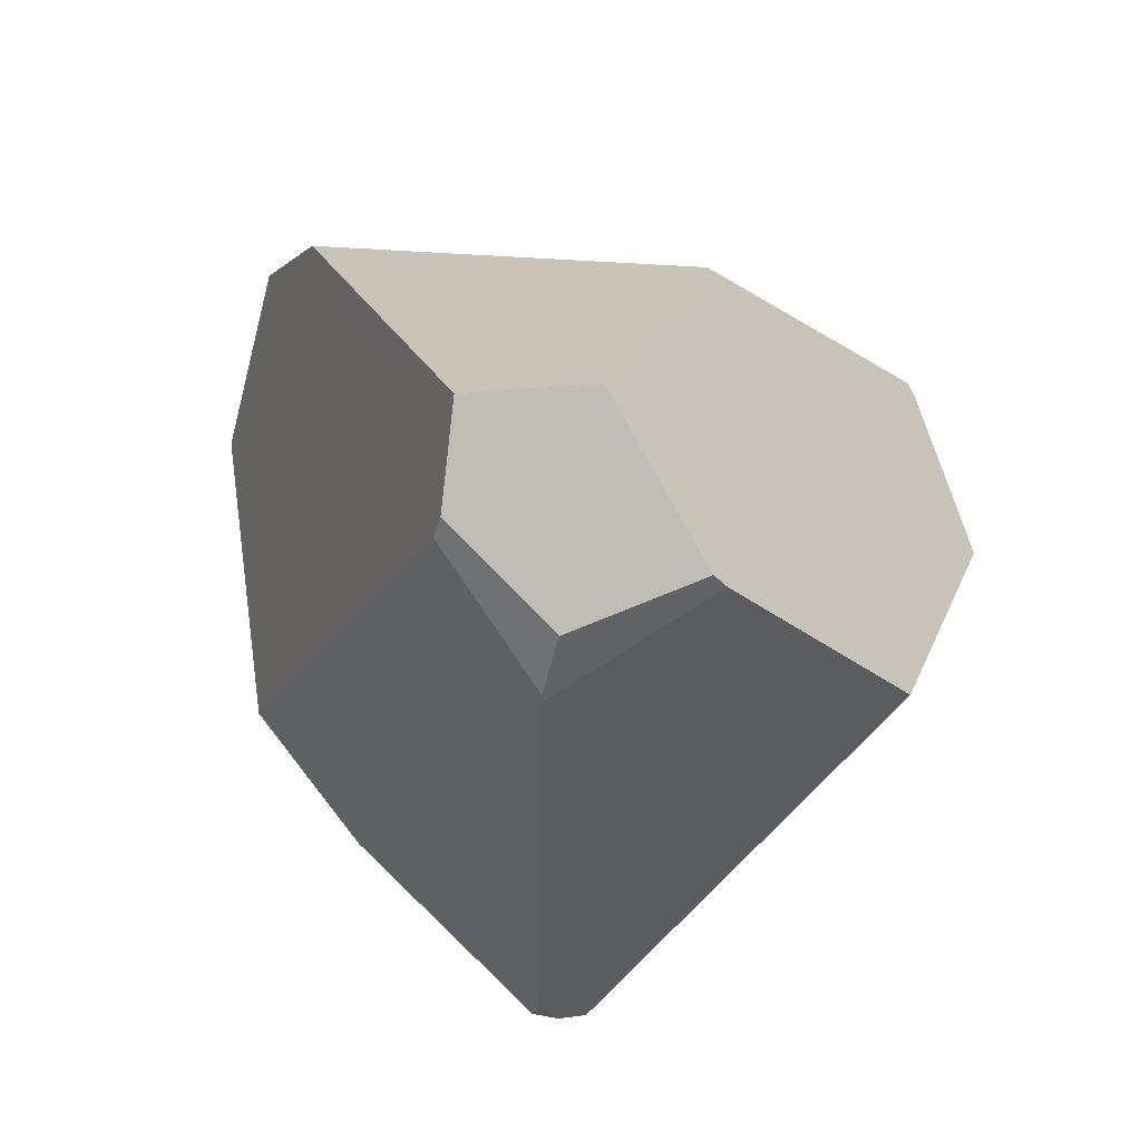
<metadata>
{"format":"obj","ext":"obj","renderer":"f3d","projection":"perspective","resolution":1024,"background":"white","views":[{"elev":-62.6,"azim":-55.2,"up":"+Y"}]}
</metadata>
<code>
v 0.1824 -0.05856 0.4977
v 0.5466 0.2117 0.167
v 0.1857 -0.0596 0.4977
v 0.4588 0.2887 0.1222
v 0.1611 -0.05166 0.4971
v 0.1294 -0.04141 0.4963
v 0.4572 0.2901 0.1214
v 0.1287 -0.04121 0.4963
v 0.1285 -0.04112 0.4963
v 0.1251 -0.04003 0.4962
v 0.2978 0.3759 0.08722
v 0.07289 -0.02316 0.4948
v 0.2965 0.3764 0.08706
v 0.2965 0.3764 0.08706
v 0.3667 0.4556 0.116
v 0.2978 0.3759 0.08722
v 0.3638 0.4626 0.1167
v 0.5348 0.652 0.3645
v 0.3667 0.4556 0.116
v 0.3638 0.4626 0.1167
v 0.5377 0.6499 0.3662
v 0.5628 0.6319 0.3809
v 0.42 0.3227 0.1024
v 0.42 0.3227 0.1024
v 0.42 0.3227 0.1024
v 0.6051 0.6016 0.4056
v 0.4572 0.2901 0.1214
v 0.3472 0.6144 0.728
v 0.6051 0.6016 0.4056
v 0.5628 0.6319 0.3809
v 0.3548 0.6051 0.7429
v 0.62 0.5908 0.4144
v 0.3573 0.6021 0.7479
v 0.6437 0.5738 0.4282
v 0.3612 0.5974 0.7554
v 0.6336 0.5148 0.6043
v 0.3788 0.5759 0.7899
v 0.4034 0.5502 0.8264
v 0.3975 0.5531 0.8265
v 0.3975 0.5531 0.8265
v 0.3788 0.5759 0.7899
v 0.3966 0.5525 0.8263
v 0.3975 0.5531 0.8265
v 0.3966 0.5525 0.8263
v 0.4034 0.5502 0.8264
v 0.3262 0.503 0.8111
v 0.3262 0.503 0.8111
v 0.3017 0.4857 0.8058
v 0.3612 0.5974 0.7554
v 0.2982 0.4833 0.8051
v 0.3573 0.6021 0.7479
v 0.2962 0.4818 0.8046
v 0.3548 0.6051 0.7429
v 0.2909 0.4781 0.8035
v 0.3472 0.6144 0.728
v 0.2699 0.4633 0.799
v 0.2825 0.6932 0.6014
v 0.1878 0.4055 0.7812
v 0.2699 0.4633 0.799
v 0.1878 0.4055 0.7812
v 0.4974 0.2533 0.7739
v 0.5006 0.2664 0.7767
v 0.5051 0.2854 0.7809
v 0.2909 0.4781 0.8035
v 0.2962 0.4818 0.8046
v 0.2982 0.4833 0.8051
v 0.3017 0.4857 0.8058
v 0.4713 0.4704 0.8154
v 0.4343 0.5174 0.8221
v 0.4116 0.5462 0.8262
v 0.4116 0.5462 0.8262
v 0.4972 0.5199 0.7798
v 0.5615 0.5001 0.7449
v 0.5852 0.4928 0.732
v 0.6336 0.5148 0.6043
v 0.5852 0.4928 0.732
v 0.5051 0.2854 0.7809
v 0.6901 0.5406 0.4554
v 0.5006 0.2664 0.7767
v 0.681 0.4644 0.4109
v 0.4974 0.2533 0.7739
v 0.6807 0.4624 0.4097
v 0.4974 0.253 0.7738
v 0.6654 0.3335 0.3345
v 0.6654 0.3335 0.3345
v 0.5466 0.2117 0.167
v 0.6807 0.4624 0.4097
v 0.5481 0.2105 0.1678
v 0.6651 0.331 0.333
v 0.658 0.272 0.2986
v 0.6456 0.1681 0.2379
v 0.627 0.1586 0.2163
v 0.6071 0.1587 0.1979
v 0.6071 0.1587 0.1979
v 0.2067 -0.06244 0.4948
v 0.5481 0.2105 0.1678
v 0.2072 -0.06232 0.4946
v 0.5939 0.1415 0.2164
v 0.2072 -0.06232 0.4946
v 0.5939 0.1415 0.2164
v 0.2068 -0.0627 0.5105
v 0.2072 -0.06232 0.4946
v 0.2068 -0.0627 0.5105
v 0.2067 -0.06244 0.4948
v 0.2046 -0.063 0.4959
v 0.2046 -0.063 0.4959
v 0.1866 -0.0599 0.4978
v 0.2 -0.06424 0.4981
v 0.1866 -0.0599 0.4978
v 0.2 -0.06424 0.4981
v 0.1849 -0.06846 0.515
v 0.1863 -0.0598 0.4978
v 0.1863 -0.0598 0.4978
v 0.1848 -0.0685 0.5152
v 0.1857 -0.0596 0.4977
v 0.1849 -0.06846 0.515
v 0.2066 -0.06289 0.5182
v 0.1848 -0.0685 0.5152
v 0.2 -0.06424 0.4981
v 0.1845 -0.06858 0.5155
v 0.1845 -0.06858 0.5155
v 0.1824 -0.05856 0.4977
v 0.1832 -0.06894 0.517
v 0.1611 -0.05166 0.4971
v 0.179 -0.07011 0.5217
v 0.1651 -0.07398 0.5372
v 0.1294 -0.04141 0.4963
v 0.1596 -0.07553 0.5434
v 0.1559 -0.07657 0.5476
v 0.1509 -0.07434 0.5462
v 0.1287 -0.04121 0.4963
v 0.1509 -0.07431 0.5462
v 0.1507 -0.07425 0.5462
v 0.1396 -0.06917 0.5431
v 0.1379 -0.06843 0.5427
v 0.1317 -0.06561 0.541
v 0.1285 -0.04112 0.4963
v 0.1316 -0.06556 0.5409
v 0.1315 -0.06554 0.5409
v 0.1251 -0.04003 0.4962
v 0.1301 -0.06488 0.5405
v 0.1295 -0.06461 0.5404
v 0.07289 -0.02316 0.4948
v 0.1018 -0.05205 0.5328
v 0.09329 -0.04818 0.5304
v 0.07253 -0.02305 0.4948
v 0.07253 -0.02305 0.4948
v 0.05718 -0.01809 0.4944
v 0.2693 0.3883 0.08368
v 0.2693 0.3883 0.08368
v 0.2386 0.443 0.0875
v 0.2645 0.3904 0.08309
v 0.2609 0.392 0.08263
v 0.2553 0.3815 0.0932
v 0.2386 0.443 0.0875
v 0.2609 0.392 0.08263
v 0.102 0.7537 0.1184
v 0.003053 0.7442 0.2352
v -0.04709 0.7073 0.3073
v -0.0388 0.7401 0.2846
v -0.0388 0.7401 0.2846
v -0.04709 0.7073 0.3073
v 0.03911 0.8063 0.2912
v -0.0388 0.7401 0.2846
v 0.03911 0.8063 0.2912
v 0.003054 0.7442 0.2352
v 0.07155 0.8278 0.2839
v 0.1292 0.833 0.2152
v 0.102 0.7537 0.1184
v 0.1376 0.7894 0.1307
v 0.1379 0.7898 0.1309
v 0.1447 0.7968 0.1335
v 0.1453 0.7974 0.1338
v 0.1579 0.8104 0.1388
v 0.2322 0.7909 0.1504
v 0.1453 0.7974 0.1338
v 0.1579 0.8104 0.1388
v 0.1447 0.7968 0.1335
v 0.2329 0.7892 0.1502
v 0.1379 0.7898 0.1309
v 0.2419 0.7669 0.1479
v 0.1376 0.7894 0.1307
v 0.2424 0.7654 0.1478
v 0.1031 0.7538 0.1171
v 0.1031 0.7538 0.1171
v 0.1031 0.7538 0.1171
v 0.3465 0.7872 0.2544
v 0.2424 0.7654 0.1478
v 0.2135 0.7772 0.4664
v 0.5348 0.652 0.3645
v 0.3465 0.7872 0.2544
v 0.275 0.7023 0.5868
v 0.5377 0.6499 0.3662
v 0.2758 0.7013 0.5884
v 0.2825 0.6932 0.6014
v 0.1854 0.4039 0.7807
v 0.2758 0.7013 0.5884
v 0.1854 0.4039 0.7807
v 0.4811 0.1847 0.7589
v 0.4667 0.1246 0.7458
v 0.4667 0.1246 0.7458
v 0.4658 0.06983 0.6967
v 0.4811 0.1847 0.7589
v 0.4519 0.06225 0.7322
v 0.4658 0.06983 0.6967
v 0.4519 0.06225 0.7322
v 0.4246 0.04811 0.7273
v 0.2041 -0.06513 0.6125
v 0.2029 -0.06626 0.6598
v 0.2257 -0.05478 0.6918
v 0.2029 -0.0663 0.6616
v 0.2028 -0.06636 0.664
v 0.2228 -0.05627 0.6913
v 0.2026 -0.06653 0.6712
v 0.2026 -0.06653 0.6712
v 0.1818 -0.07202 0.6752
v 0.2028 -0.06636 0.664
v 0.1833 -0.07176 0.6825
v 0.1833 -0.07176 0.6825
v 0.183 -0.07123 0.6853
v 0.1818 -0.07202 0.6752
v 0.1838 -0.07166 0.6853
v 0.2022 -0.06692 0.6876
v 0.183 -0.07123 0.6853
v 0.1838 -0.07166 0.6853
v 0.2066 -0.06464 0.6884
v 0.1425 -0.05127 0.6863
v 0.06412 0.2108 0.733
v 0.1409 -0.05047 0.6863
v 0.05867 0.1874 0.7279
v 0.1268 -0.0435 0.6866
v 0.1262 -0.04317 0.6867
v 0.05705 0.1804 0.7263
v 0.1227 -0.04148 0.6867
v 0.1225 -0.04138 0.6868
v 0.05661 0.1785 0.7259
v 0.1067 -0.03355 0.6871
v 0.03619 0.09078 0.7068
v 0.05362 -0.007336 0.6884
v 0.03439 0.002159 0.6889
v 0.02312 0.03459 0.6946
v 0.02835 0.005144 0.689
v 0.03439 0.002159 0.6889
v 0.02835 0.005144 0.689
v -0.03654 0.02316 0.5868
v 0.05362 -0.007336 0.6884
v 0.05255 -0.0297 0.5193
v 0.06024 -0.03319 0.5214
v 0.05255 -0.0297 0.5193
v 0.04816 -0.01517 0.4942
v 0.06024 -0.03319 0.5214
v 0.05228 -0.02958 0.5192
v 0.05211 -0.0295 0.5191
v 0.04538 -0.01428 0.4941
v 0.04969 -0.02841 0.5185
v 0.04962 -0.02837 0.5185
v 0.04957 -0.02835 0.5184
v 0.04356 -0.01369 0.4941
v 0.04797 -0.02762 0.518
v 0.04792 -0.0276 0.518
v 0.04789 -0.02759 0.518
v 0.03645 -0.0224 0.5149
v 0.02904 -0.01904 0.5128
v 0.04356 -0.01369 0.4941
v 0.02904 -0.01904 0.5128
v -0.04204 0.02485 0.5763
v 0.2553 0.3815 0.0932
v 0.04538 -0.01428 0.4941
v 0.04356 -0.01369 0.4941
v 0.04816 -0.01517 0.4942
v 0.05718 -0.01809 0.4944
v 0.06057 -0.03334 0.5215
v 0.06057 -0.03334 0.5215
v 0.06115 -0.03361 0.5216
v 0.07365 -0.03927 0.525
v 0.07676 -0.04069 0.5259
v 0.08595 -0.04485 0.5284
v 0.1067 -0.03355 0.6871
v 0.093 -0.04805 0.5304
v 0.09329 -0.04818 0.5304
v 0.1018 -0.05205 0.5328
v 0.1295 -0.06461 0.5404
v 0.1225 -0.04138 0.6868
v 0.1227 -0.04148 0.6867
v 0.1262 -0.04317 0.6867
v 0.1301 -0.06488 0.5405
v 0.1315 -0.06554 0.5409
v 0.1317 -0.06561 0.541
v 0.1268 -0.0435 0.6866
v 0.1379 -0.06843 0.5427
v 0.1409 -0.05047 0.6863
v 0.1568 -0.0764 0.5522
v 0.1571 -0.07634 0.5538
v 0.1599 -0.07585 0.5677
v 0.1611 -0.07565 0.5733
v 0.1616 -0.07556 0.5758
v 0.1636 -0.07522 0.5855
v 0.1638 -0.07518 0.5864
v 0.1647 -0.07502 0.5909
v 0.1663 -0.07474 0.5989
v 0.1677 -0.07449 0.6058
v 0.1764 -0.07297 0.6485
v 0.1425 -0.05127 0.6863
v 0.1805 -0.07224 0.669
v 0.1807 -0.07221 0.67
v 0.181 -0.07216 0.6712
v 0.181 -0.07216 0.6712
v 0.2029 -0.0663 0.6616
v 0.1807 -0.07221 0.67
v 0.2029 -0.06626 0.6598
v 0.1805 -0.07224 0.669
v 0.2041 -0.06513 0.6125
v 0.1764 -0.07297 0.6485
v 0.1677 -0.07449 0.6058
v 0.1663 -0.07474 0.5989
v 0.1647 -0.07502 0.5909
v 0.2044 -0.06492 0.6036
v 0.1638 -0.07518 0.5864
v 0.1636 -0.07521 0.5856
v 0.1636 -0.07522 0.5855
v 0.1616 -0.07556 0.5758
v 0.1611 -0.07565 0.5733
v 0.2048 -0.06449 0.5857
v 0.2044 -0.06492 0.6036
v 0.2048 -0.06449 0.5857
v 0.5131 0.09568 0.576
v 0.2053 -0.06406 0.5677
v 0.2056 -0.06382 0.5573
v 0.6023 0.1444 0.3485
v 0.2061 -0.06332 0.5363
v 0.2066 -0.06289 0.5182
v 0.595 0.142 0.2164
v 0.2067 -0.0627 0.5105
v 0.5939 0.1415 0.2164
v 0.6071 0.1587 0.1979
v 0.595 0.142 0.2164
v 0.6133 0.1515 0.2163
v 0.6134 0.1516 0.2163
v 0.6143 0.152 0.2163
v 0.6127 0.1501 0.322
v 0.6134 0.1516 0.2163
v 0.6143 0.152 0.2163
v 0.6044 0.1455 0.343
v 0.6134 0.1515 0.2163
v 0.6036 0.1451 0.345
v 0.6133 0.1515 0.2163
v 0.6033 0.145 0.3458
v 0.6133 0.1515 0.2164
v 0.6023 0.1444 0.3485
v 0.6033 0.145 0.3458
v 0.5131 0.09568 0.576
v 0.4928 0.234 0.7697
v 0.4928 0.234 0.7697
v 0.4974 0.253 0.7738
v 0.6651 0.331 0.333
v 0.6036 0.1451 0.345
v 0.6044 0.1455 0.343
v 0.658 0.272 0.2986
v 0.6127 0.1501 0.322
v 0.6265 0.1576 0.2866
v 0.6267 0.1577 0.2861
v 0.6268 0.1578 0.2859
v 0.6456 0.1681 0.2379
v 0.6166 0.1532 0.2163
v 0.6456 0.1681 0.2379
v 0.6268 0.1578 0.2859
v 0.627 0.1586 0.2163
v 0.6166 0.1532 0.2163
v 0.627 0.1586 0.2163
v 0.6166 0.1532 0.2163
v 0.6267 0.1577 0.2861
v 0.6166 0.1532 0.2163
v 0.6265 0.1576 0.2866
v 0.2061 -0.06332 0.5363
v 0.1832 -0.06894 0.517
v 0.179 -0.07011 0.5217
v 0.1651 -0.07398 0.5372
v 0.2056 -0.06382 0.5573
v 0.1596 -0.07553 0.5434
v 0.2053 -0.06406 0.5677
v 0.1568 -0.07641 0.5521
v 0.1568 -0.0764 0.5522
v 0.1571 -0.07634 0.5538
v 0.1599 -0.07585 0.5677
v 0.1396 -0.06917 0.5431
v 0.1568 -0.07641 0.5521
v 0.1507 -0.07425 0.5462
v 0.1509 -0.07431 0.5462
v 0.1559 -0.07657 0.5476
v 0.1559 -0.07657 0.5476
v 0.093 -0.04805 0.5304
v 0.08595 -0.04485 0.5284
v 0.09304 -0.04807 0.5304
v 0.07676 -0.04069 0.5259
v 0.07365 -0.03927 0.525
v 0.06115 -0.03361 0.5216
v 0.2645 0.3904 0.08309
v 0.2609 0.392 0.08263
v -0.05055 0.1579 0.5324
v -0.05256 0.1893 0.5221
v -0.05777 0.2709 0.4952
v -0.0624 0.6466 0.3492
v -0.07787 0.5853 0.3916
v -0.03192 0.5197 0.4903
v -0.0624 0.6466 0.3492
v -0.07787 0.5853 0.3916
v 0.1367 0.3696 0.7702
v 0.09408 0.3396 0.761
v 0.1367 0.3696 0.7702
v 0.09408 0.3396 0.761
v 0.2257 -0.05478 0.6918
v 0.4246 0.04811 0.7273
v 0.1852 0.4037 0.7807
v 0.275 0.7023 0.5868
v 0.1852 0.4037 0.7807
v 0.2135 0.7772 0.4664
v 0.2126 0.7783 0.4646
v 0.2121 0.7789 0.4636
v 0.2005 0.793 0.441
v -0.06156 0.65 0.3469
v -0.06156 0.65 0.3469
v 0.1913 0.8042 0.423
v 0.1649 0.8363 0.3714
v 0.06372 0.8271 0.2933
v 0.06372 0.8271 0.2933
v 0.06372 0.8271 0.2933
v 0.1649 0.8363 0.3714
v 0.07155 0.8278 0.2839
v 0.2473 0.8437 0.2369
v 0.1292 0.833 0.2152
v 0.1931 0.8388 0.1512
v 0.1845 0.838 0.1493
v 0.1845 0.838 0.1493
v 0.1931 0.8388 0.1512
v 0.1845 0.838 0.1493
v 0.2123 0.8405 0.1555
v 0.2322 0.7909 0.1504
v 0.2123 0.8405 0.1555
v 0.293 0.8257 0.223
v 0.2329 0.7892 0.1502
v 0.2944 0.8246 0.2239
v 0.2959 0.8235 0.2248
v 0.2419 0.7669 0.1479
v 0.3144 0.8103 0.2356
v 0.3428 0.7899 0.2522
v 0.3441 0.7889 0.253
v 0.2126 0.7783 0.4646
v 0.3441 0.7889 0.253
v 0.2121 0.7789 0.4636
v 0.3428 0.7899 0.2522
v 0.2005 0.793 0.441
v 0.3144 0.8103 0.2356
v 0.1926 0.8026 0.4255
v 0.1926 0.8026 0.4255
v 0.1919 0.8034 0.4242
v 0.1919 0.8034 0.4242
v 0.2944 0.8246 0.2239
v 0.1913 0.8042 0.423
v 0.2959 0.8235 0.2248
v 0.293 0.8257 0.223
v 0.2473 0.8437 0.2369
v 0.2597 0.8448 0.2166
v 0.2123 0.8405 0.1555
v 0.2597 0.8448 0.2166
v 0.2627 0.8451 0.2117
v 0.2656 0.8453 0.207
v 0.2656 0.8453 0.207
v 0.2627 0.8451 0.2117
v 0.2656 0.8453 0.207
v 0.1649 0.8363 0.3714
v 0.4519 0.06225 0.7322
v 0.06569 0.2176 0.7344
v 0.2228 -0.05627 0.6913
v 0.06546 0.2166 0.7342
v 0.06546 0.2166 0.7342
v -0.05256 0.1893 0.5221
v 0.06412 0.2108 0.733
v 0.06569 0.2176 0.7344
v -0.05777 0.2709 0.4952
v 0.09408 0.3396 0.761
v -0.03192 0.5197 0.4903
v -0.07787 0.5853 0.3916
v 0.05867 0.1874 0.7279
v 0.05705 0.1804 0.7263
v 0.05661 0.1785 0.7259
v -0.05055 0.1579 0.5324
v 0.03619 0.09078 0.7068
v -0.04204 0.02485 0.5763
v 0.02312 0.03459 0.6946
v -0.03654 0.02316 0.5868
v 0.01752 0.0105 0.6893
v 0.01751 0.0105 0.6893
v 0.01752 0.0105 0.6893
v -0.04202 0.02444 0.5764
v -0.04202 0.02444 0.5764
v 0.02904 -0.01904 0.5128
v -0.04202 0.02444 0.5764
v 0.03645 -0.0224 0.5149
v 0.04789 -0.02759 0.518
v 0.04957 -0.02835 0.5184
v 0.04969 -0.02841 0.5185
v 0.05211 -0.0295 0.5191
v 0.05228 -0.02958 0.5192
v 0.2023 -0.06682 0.6833
v 0.2066 -0.06464 0.6884
v 0.2023 -0.06682 0.6833
v 0.1838 -0.07166 0.6853
v 0.2022 -0.06692 0.6876
v 0.2022 -0.06692 0.6876
v 0.4588 0.2887 0.1222
v 0.681 0.4644 0.4109
v 0.6529 0.5672 0.4336
v 0.6437 0.5738 0.4282
v 0.62 0.5908 0.4144
v 0.6529 0.5672 0.4336
v 0.6901 0.5406 0.4554
v 0.6901 0.5406 0.4554
v 0.5311 0.3946 0.8047
v 0.5152 0.4147 0.8076
v 0.5311 0.3946 0.8047
v 0.4972 0.5199 0.7798
v 0.4713 0.4704 0.8154
v 0.5152 0.4147 0.8076
v 0.4343 0.5174 0.8221
v 0.4116 0.5462 0.8262
v 0.5615 0.5001 0.7449
v 0.5311 0.3946 0.8047
v 0.5852 0.4928 0.732
f 1 2 3
f 1 4 2
f 5 4 1
f 6 4 5
f 6 7 4
f 8 7 6
f 9 7 8
f 10 7 9
f 10 11 7
f 12 11 10
f 11 12 13
f 14 15 16
f 17 15 14
f 18 19 20
f 21 19 18
f 22 19 21
f 19 22 23
f 16 15 24
f 25 7 11
f 23 26 27
f 23 22 26
f 28 29 30
f 31 29 28
f 31 32 29
f 33 32 31
f 33 34 32
f 35 34 33
f 35 36 34
f 37 36 35
f 37 38 36
f 37 39 38
f 40 41 42
f 43 44 45
f 44 46 45
f 41 47 42
f 41 48 47
f 49 48 41
f 49 50 48
f 51 50 49
f 51 52 50
f 53 52 51
f 53 54 52
f 55 54 53
f 55 56 54
f 57 56 55
f 56 57 58
f 59 60 61
f 62 59 61
f 63 59 62
f 64 59 63
f 64 63 65
f 65 63 66
f 66 63 67
f 67 63 46
f 68 46 63
f 69 46 68
f 69 45 46
f 70 45 69
f 71 36 38
f 72 36 71
f 36 72 73
f 36 73 74
f 75 76 77
f 77 78 75
f 79 78 77
f 79 80 78
f 81 80 79
f 81 82 80
f 83 82 81
f 82 83 84
f 85 86 87
f 85 88 86
f 89 88 85
f 88 89 90
f 91 88 90
f 92 88 91
f 93 88 92
f 94 95 96
f 94 97 95
f 98 97 94
f 99 100 101
f 102 103 104
f 104 103 105
f 96 95 106
f 106 107 96
f 108 107 106
f 109 110 111
f 109 111 112
f 113 2 107
f 3 2 113
f 112 114 115
f 112 111 114
f 116 117 118
f 117 116 103
f 103 116 119
f 105 103 119
f 118 117 120
f 115 114 121
f 121 122 115
f 123 122 121
f 123 124 122
f 125 124 123
f 126 124 125
f 126 127 124
f 128 127 126
f 129 127 128
f 130 127 129
f 130 131 127
f 132 131 130
f 133 131 132
f 131 133 134
f 131 134 135
f 131 135 136
f 136 137 131
f 138 137 136
f 139 137 138
f 139 140 137
f 141 140 139
f 142 140 141
f 142 143 140
f 144 143 142
f 145 143 144
f 143 145 146
f 13 12 147
f 13 147 148
f 13 148 149
f 17 14 150
f 150 151 17
f 151 150 152
f 151 152 153
f 154 155 156
f 154 157 155
f 154 158 157
f 159 158 154
f 159 160 158
f 161 162 163
f 164 165 166
f 166 165 167
f 166 167 168
f 166 168 169
f 168 170 169
f 168 171 170
f 168 172 171
f 168 173 172
f 173 168 174
f 175 176 177
f 175 178 176
f 179 178 175
f 179 180 178
f 181 180 179
f 181 182 180
f 183 182 181
f 183 184 182
f 151 184 183
f 155 157 185
f 169 170 186
f 151 183 17
f 187 20 188
f 18 20 187
f 189 190 191
f 192 190 189
f 192 193 190
f 194 193 192
f 194 30 193
f 195 30 194
f 28 30 195
f 196 57 197
f 58 57 196
f 198 199 60
f 199 198 200
f 201 202 203
f 202 201 204
f 205 206 207
f 207 208 205
f 207 209 208
f 210 209 207
f 210 211 209
f 210 212 211
f 213 212 210
f 212 213 214
f 215 216 217
f 216 215 218
f 219 220 221
f 222 220 219
f 223 224 225
f 226 224 223
f 226 227 224
f 228 227 226
f 228 229 227
f 230 229 228
f 230 231 229
f 230 232 231
f 233 232 230
f 233 234 232
f 233 235 234
f 236 235 233
f 236 237 235
f 238 237 236
f 238 239 237
f 238 240 239
f 241 240 238
f 240 241 242
f 243 244 245
f 246 243 245
f 246 245 247
f 247 248 246
f 249 250 251
f 252 250 249
f 253 250 252
f 253 254 250
f 255 254 253
f 256 254 255
f 257 254 256
f 257 258 254
f 259 258 257
f 260 258 259
f 261 258 260
f 262 258 261
f 263 258 262
f 264 265 266
f 264 266 154
f 267 268 269
f 267 270 268
f 149 270 267
f 149 148 270
f 251 250 271
f 251 271 272
f 273 246 248
f 274 246 273
f 275 246 274
f 276 246 275
f 277 246 276
f 277 278 246
f 278 277 279
f 278 279 280
f 281 278 280
f 278 281 282
f 278 282 283
f 283 282 284
f 284 282 285
f 285 282 286
f 285 286 287
f 285 287 288
f 289 285 288
f 289 288 290
f 289 290 291
f 291 290 292
f 291 292 293
f 291 293 294
f 291 294 295
f 291 295 296
f 291 296 297
f 291 297 298
f 291 298 299
f 291 299 300
f 291 300 301
f 291 301 302
f 303 291 302
f 304 303 302
f 305 303 304
f 306 303 305
f 221 303 306
f 220 303 221
f 217 216 307
f 217 307 308
f 308 307 309
f 308 309 310
f 310 309 311
f 310 311 312
f 312 311 313
f 314 312 313
f 312 314 315
f 316 312 315
f 316 317 312
f 318 317 316
f 317 318 319
f 317 319 320
f 317 320 321
f 317 321 322
f 317 322 323
f 205 324 325
f 205 208 324
f 325 326 205
f 327 326 325
f 328 326 327
f 328 329 326
f 330 329 328
f 331 329 330
f 331 332 329
f 333 332 331
f 333 100 332
f 101 100 333
f 334 335 336
f 337 336 335
f 337 335 338
f 338 335 339
f 340 341 342
f 343 341 340
f 341 343 344
f 344 343 345
f 344 345 346
f 346 345 347
f 346 347 348
f 348 347 329
f 329 332 348
f 84 349 350
f 349 84 351
f 352 351 84
f 203 351 352
f 203 202 351
f 60 199 353
f 60 353 354
f 60 354 61
f 84 83 352
f 84 350 355
f 355 350 356
f 357 355 356
f 357 358 355
f 359 358 357
f 360 358 359
f 361 358 360
f 362 358 361
f 363 358 362
f 364 365 366
f 367 365 364
f 368 335 369
f 339 335 368
f 364 366 370
f 370 366 371
f 370 371 372
f 372 371 373
f 372 373 342
f 342 373 340
f 374 375 117
f 375 374 376
f 377 376 374
f 378 377 374
f 379 377 378
f 379 378 380
f 380 381 379
f 380 382 381
f 382 380 383
f 383 380 323
f 323 384 383
f 323 322 384
f 385 386 292
f 385 387 386
f 386 387 388
f 386 388 389
f 379 381 390
f 290 385 292
f 117 375 120
f 146 391 392
f 146 393 391
f 146 145 393
f 394 146 392
f 395 146 394
f 395 271 146
f 396 271 395
f 272 271 396
f 149 267 397
f 397 267 398
f 154 266 399
f 154 399 400
f 154 400 401
f 401 402 154
f 403 402 401
f 404 405 406
f 404 407 405
f 408 407 404
f 409 410 411
f 412 409 411
f 409 412 200
f 409 200 413
f 414 407 415
f 405 407 414
f 405 414 416
f 405 416 417
f 405 417 418
f 405 418 419
f 420 405 419
f 421 154 402
f 159 154 421
f 162 420 422
f 423 162 422
f 424 162 423
f 163 162 424
f 165 425 167
f 426 427 428
f 428 427 429
f 428 429 430
f 430 429 431
f 430 431 432
f 174 168 433
f 434 177 435
f 175 177 434
f 175 434 436
f 437 438 439
f 439 440 437
f 441 440 439
f 442 440 441
f 442 443 440
f 444 443 442
f 445 443 444
f 443 445 188
f 188 445 446
f 188 446 187
f 447 191 448
f 189 191 447
f 447 448 449
f 449 448 450
f 449 450 451
f 451 450 452
f 451 452 453
f 454 420 419
f 455 420 454
f 422 420 455
f 456 457 458
f 456 459 457
f 453 459 456
f 453 452 459
f 458 457 460
f 460 461 458
f 461 460 462
f 463 429 464
f 431 429 463
f 463 464 465
f 463 465 466
f 439 438 467
f 468 460 469
f 462 460 468
f 458 461 470
f 415 197 414
f 196 197 415
f 413 200 198
f 412 471 200
f 411 410 472
f 472 473 411
f 474 473 472
f 474 226 473
f 228 226 474
f 475 476 477
f 476 475 478
f 479 476 478
f 478 480 479
f 480 481 479
f 481 482 479
f 483 477 476
f 483 476 484
f 484 476 485
f 485 476 486
f 487 485 486
f 486 488 487
f 487 488 489
f 490 489 488
f 491 489 490
f 242 241 492
f 244 493 245
f 490 488 494
f 495 496 245
f 266 265 497
f 245 496 498
f 245 498 499
f 245 499 500
f 245 500 501
f 245 501 502
f 245 502 503
f 245 503 247
f 504 213 505
f 214 213 504
f 218 215 506
f 218 506 507
f 507 506 508
f 504 505 509
f 107 2 96
f 87 86 510
f 87 510 511
f 511 510 27
f 27 512 511
f 27 513 512
f 27 514 513
f 27 26 514
f 515 34 36
f 515 36 516
f 511 512 517
f 77 76 518
f 519 63 520
f 63 519 68
f 521 522 523
f 522 521 524
f 521 525 524
f 526 521 523
f 526 523 527
f 528 526 527

</code>
